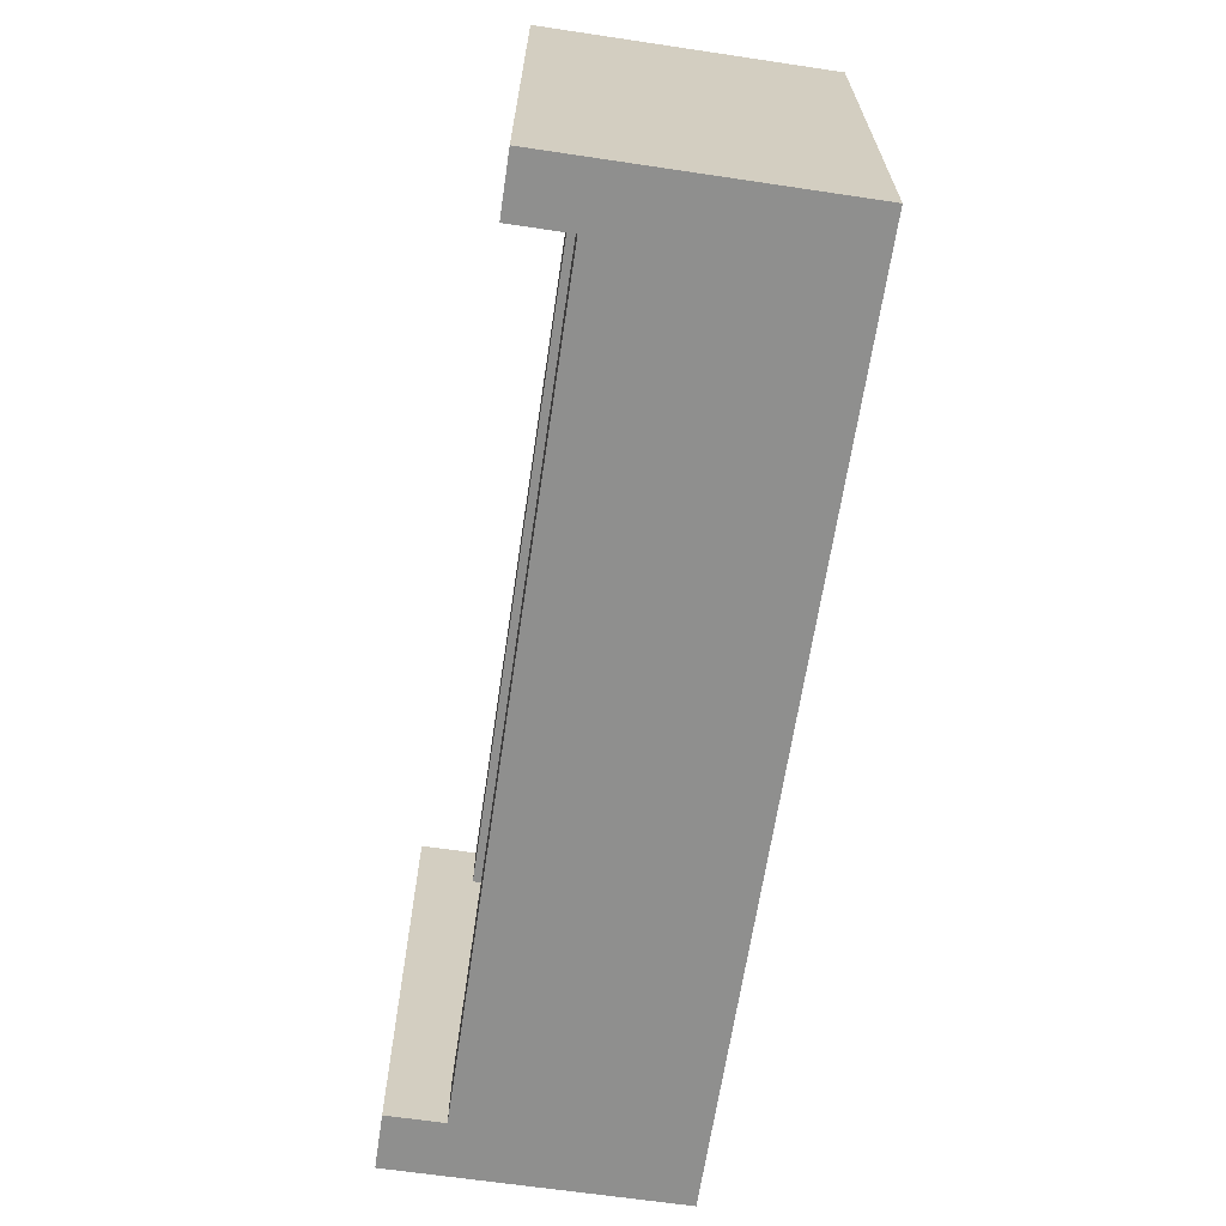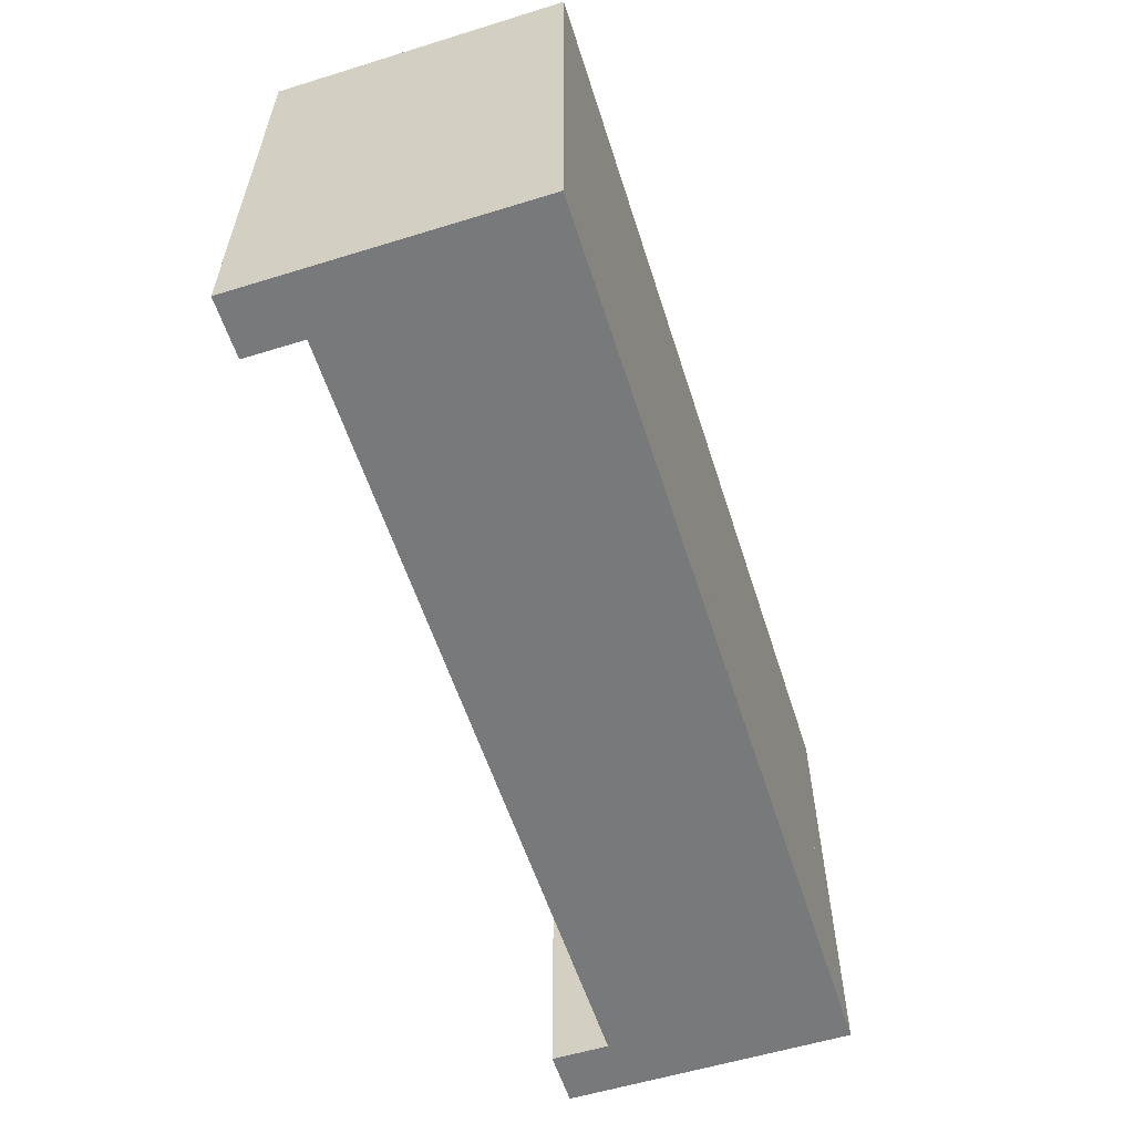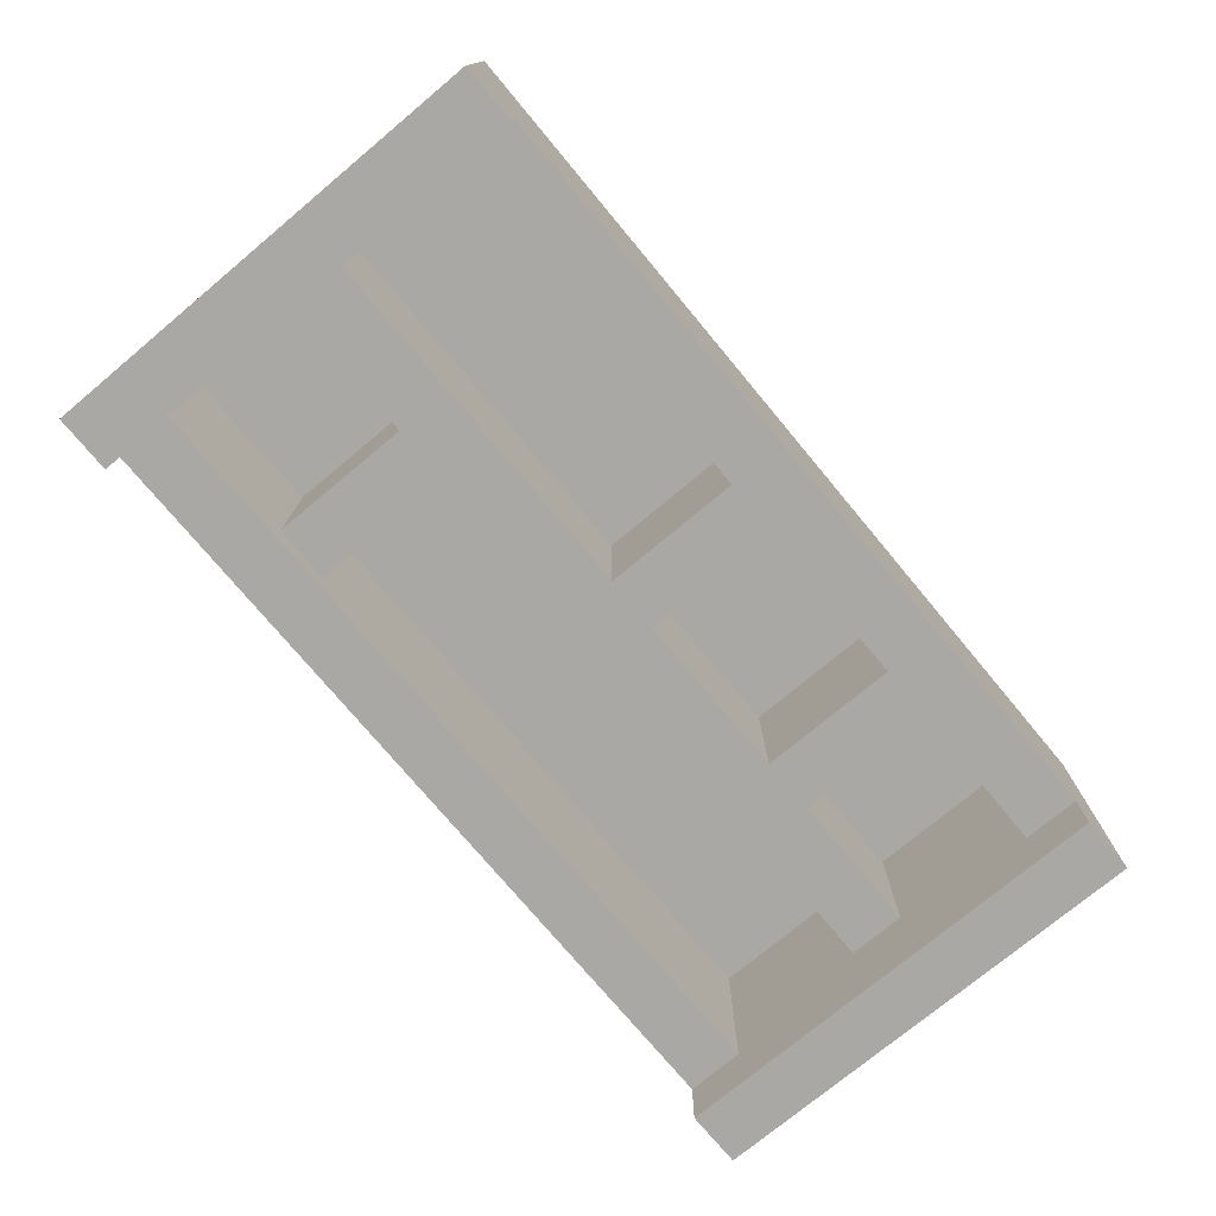
<metadata>
{"format":"obj","ext":"obj","renderer":"f3d","projection":"perspective","resolution":1024,"background":"white","views":[{"elev":-65.2,"azim":-98.5,"up":"+Y"},{"elev":-57.7,"azim":-72.3,"up":"+Y"},{"elev":-75.1,"azim":-50.2,"up":"+Z"}]}
</metadata>
<code>
o shelf_wide_stonelike_spliced_Cube.057
v 1 0.375 0.25
v 1 -0.375 -0
v 1 0.375 -0
v -0.9375 -0.375 0.5
v -1 -0.4375 0.5
v -0.9375 -0.4375 0.5
v -1 -0.375 0.25
v -1 -0.4375 0
v -1 -0.4375 0.25
v -0.4375 -0.375 0
v -0 -0.4375 -0
v -0.4375 -0.4375 0
v -1 -0.5 0.25
v -0.9375 -0.5 0
v -0.9375 -0.5 0.25
v 0 -0.375 0.25
v -0.4375 -0.375 0.25
v -0.875 -0.375 0.5
v -0.9375 0.375 0.5
v -0.875 -0.5 0.25
v -0.4375 -0.5 0
v -0.4375 -0.5 0.25
v 0.9375 -0.5 -0
v 1 -0.5 -0.0625
v 1 -0.5 -0
v -0.4375 -0.375 0.5
v -0.875 -0.4375 0.5
v -0.4375 -0.4375 0.5
v 1 -0.375 0.25
v 1 -0.4375 0.5
v 1 -0.4375 0.25
v 1 -0.5 0.25
v 0.9375 -0.5 0.25
v 0.9375 -0.5 0.5
v 0.9375 -0.4375 0.5
v 0.9375 0.5 -0
v 0.875 0.5 -0.0625
v 0.875 0.5 -0
v 0.4375 -0.375 -0
v 0.875 -0.4375 -0
v 0.4375 -0.4375 -0
v 0.4375 -0.5 0.5
v 0.875 -0.4375 0.5
v 0.4375 -0.4375 0.5
v 0.4375 -0.5 -0
v 0.875 -0.5 0.25
v 0.4375 -0.5 0.25
v 0.4375 -0.375 0.5
v 0.875 -0.375 0.25
v 0.4375 -0.375 0.25
v -0.875 0.4375 0
v -0.875 0.5 -0.0625
v -0.875 0.5 0
v -0.875 -0.375 0
v -0.875 0.375 0.25
v -0.875 -0.375 0.25
v -1 -0.375 0.5
v -1 0.375 0.25
v -1 0.4375 0
v -1 0.375 -0.0625
v -1 0.375 0
v -0.875 0.5 0.25
v -0.9375 0.5 0
v -0.9375 0.5 0.25
v -0.875 0.4375 0.5
v -0.9375 0.5 0.5
v -0.9375 0.4375 0.5
v 0.4375 0.5 -0
v 0.875 0.4375 -0
v 0.4375 0.4375 -0
v -1 0.4375 0.5
v -1 0.5 0.25
v -1 0.4375 0.25
v 0.9375 0.375 0.5
v 1 0.4375 0.5
v 0.9375 0.4375 0.5
v 0.4375 0.5 0.5
v 0.875 0.5 0.25
v 0.4375 0.5 0.25
v 0.4375 0.375 -0
v 0.875 0.375 0.25
v 0.4375 0.375 0.25
v 0.4375 0.375 0.5
v 0.875 0.4375 0.5
v 0.4375 0.4375 0.5
v 1 0.4375 -0
v 1 0.5 0.25
v 1 0.4375 0.25
v 0.9375 0.5 0.5
v 0.9375 0.5 0.25
v -1 -0.5 0
v -0.9375 -0.5 -0.0625
v 0.875 0.375 0.5
v 0.9375 -0.375 0.5
v 1 0.5 -0
v 1 0.375 0.5
v 0.875 -0.375 -0
v 0.875 -0.4375 -0.0625
v 0.875 0.375 -0
v 1 0.5 0.5
v -1 0.5 0
v -0.875 0.5 0.5
v -1 -0.375 0
v 0.875 -0.5 0.5
v 1 -0.5 0.5
v 1 -0.4375 -0
v -0.875 -0.5 0.5
v -0.4375 -0.5 0.5
v -1 -0.5 0.5
v -0.9375 -0.5 0.5
v 0.875 -0.375 0.5
v -0.875 0.375 0.5
v 0 -0.375 0.5
v 0.875 -0.5 -0
v -1 -0.5 -0.0625
v 1 -0.375 0.5
v 1 -0.375 -0.0625
v -0 -0.5 -0
v -0.875 0.375 0
v -0.875 0.4375 -0.0625
v 0.875 0.5 0.5
v -1 0.375 0.5
v 0.9375 0.5 -0.0625
v 1 0.4375 -0.0625
v 0.875 -0.375 -0.0625
v -1 0.4375 -0.0625
v 1 -0.4375 -0.0625
v 1 0.375 -0.0625
v -0.875 -0.5 -0.0625
v -0.875 -0.5 0
v -0.9375 0.5 -0.0625
v -1 0.5 0.5
v -0.875 -0.4375 0
v -0.875 -0.375 -0.0625
v -0.875 -0.4375 -0.0625
v 0.9375 -0.5 -0.0625
v 0.4375 -0 0.375
v 0.875 -0.375 0.375
v 0.4375 -0.375 0.375
v -0.4375 0.375 0.5
v -0.875 -0 0.5
v -0.4375 -0 0.5
v -0.875 0.375 0.5
v -0.875 -0 0.375
v -0.4375 0.375 0.375
v 0 -0 0.375
v -0.4375 -0 0.375
v -0.875 -0.375 0.5
v -0.4375 -0.375 0.375
v -0.4375 -0.375 0.5
v 0 0.375 0.5
v 0 -0.375 0.375
v -0.875 -0.375 0.375
v 0.4375 -0.375 0.5
v 0.875 -0 0.5
v 0.4375 -0 0.5
v 0 -0 0.5
v 0 -0.375 0.5
v -0.875 0.375 0.375
v 0.875 0.375 0.375
v 0.875 -0 0.375
v 0.875 -0.375 0.5
v 0.4375 0.375 0.375
v 0.875 0.375 0.5
v 0.4375 0.375 0.5
v 0 0.375 0.375
v -0.4375 0.4375 0
v 0 0.375 0
v -0.4375 0.375 0
v -0.4375 0.4375 0.5
v 0 0.5 0.5
v -0.4375 0.5 0.5
v -0.4375 0.375 0.25
v 0 0.375 0.5
v -0.4375 0.375 0.5
v -0.4375 0.5 0.25
v 0 0.5 0
v -0.4375 0.5 0
v 0 0.4375 0.5
v 0 0.375 0.25
v 0 0.5 0.25
v 0 0.4375 0
v 0 -0.4375 0.5
v 0 -0.5 0.5
v 0 -0.5 0.25
v -0 -0.375 -0
v 0.0625 -0.0625 0.375
v 0.4375 -0 0.375
v 0.0625 -0 0.375
v 0 0.0625 0.375
v -0.0625 -0 0.375
v 0 -0 0.375
v -0.0625 0.0625 0.0625
v -0.4375 0.0625 0.1875
v -0.0625 0.0625 0.1875
v 0 0.0625 0.0625
v 0.0625 -0 0.0625
v 0 -0 0.0625
v 0.0625 -0.0625 0.0625
v 0 -0.375 0.0625
v 0 -0.0625 0.0625
v 0.0625 0.0625 0.1875
v 0 0.0625 0.1875
v -0.0625 -0.375 0.1875
v 0 -0.375 0.1875
v -0.0625 -0.0625 0.375
v 0 -0.375 0.375
v 0 -0.0625 0.375
v 0.0625 -0.375 0.1875
v 0.0625 -0.0625 0.1875
v -0.0625 -0.0625 0.0625
v -0.0625 -0.0625 0.1875
v -0.5 -0.0625 0.0625
v -0.5625 -0 0.0625
v -0.5 -0 0.0625
v -0.0625 0.0625 0.375
v -0.4375 -0 0.375
v -0.4375 -0 0.0625
v -0.0625 -0 0.0625
v -0.4375 -0.0625 0.1875
v -0.5625 0.0625 0.0625
v -0.875 0.0625 0.1875
v -0.5625 0.0625 0.1875
v -0.5 -0.0625 0.375
v -0.5625 -0.0625 0.1875
v -0.5 -0.0625 0.1875
v -0.5625 0.0625 0.375
v -0.5625 0.375 0.1875
v -0.5 0.0625 0.375
v -0.5625 -0 0.375
v -0.5 -0 0.375
v -0.875 -0 0.0625
v -0.875 -0 0.1875
v -0.875 -0 0.375
v -0.5625 -0.0625 0.0625
v -0.5625 -0.0625 0.375
v -0.875 -0.0625 0.1875
v -0.5 0.375 0.0625
v -0.5 0.375 0.1875
v -0.4375 0.0625 0.375
v -0.5 0.375 0.375
v -0.4375 0.0625 0.0625
v -0.4375 0.375 0.1875
v -0.5 0.0625 0.0625
v 0.5 0.0625 0.375
v 0.5625 0.0625 0.1875
v 0.5 0.0625 0.1875
v 0.0625 0.0625 0.0625
v 0.4375 -0 0.0625
v 0.0625 0.0625 0.375
v 0.4375 0.0625 0.1875
v 0.4375 -0.0625 0.1875
v 0.5625 -0.0625 0.0625
v 0.875 -0.0625 0.1875
v 0.5625 -0.0625 0.1875
v 0.5625 -0.0625 0.375
v 0.5625 -0.375 0.1875
v 0.5 -0.0625 0.375
v 0.5625 -0 0.375
v 0.5 -0 0.375
v 0.5 0.0625 0.0625
v 0.5625 -0 0.0625
v 0.5 -0 0.0625
v 0.5 -0.375 0.0625
v 0.5 -0.375 0.1875
v 0.4375 -0.0625 0.375
v 0.5 -0.375 0.375
v 0.4375 -0.0625 0.0625
v 0.4375 -0.375 0.1875
v 0.5 -0.0625 0.0625
v 0.875 0.0625 0.1875
v 0.875 -0 0.375
v 0.875 -0 0.1875
v 0.5625 0.0625 0.0625
v 0.875 -0 0.0625
v 0.5625 0.0625 0.375
v 0.875 0.0625 0.0625
v 0.4375 -0.375 0.375
v 0.5625 -0.375 0.375
v 0.5625 -0.375 0.0625
v 0.875 -0.0625 0.375
v 0.4375 0.0625 0.0625
v -0.4375 0.375 0.375
v -0.5625 0.375 0.375
v -0.875 -0.0625 0.0625
v -0.875 0.0625 0.375
v -0.5625 0.375 0.0625
v -0.4375 -0.0625 0.0625
v -0.0625 -0.375 0.375
v 0.0625 -0.375 0.0625
v -0.875 -0.0625 0.375
v 0.875 -0.0625 0.0625
v 0.875 0.0625 0.375
v -0.875 0.0625 0.0625
v -0.4375 -0.0625 0.375
v 0.4375 0.0625 0.375
v 0.0625 -0.375 0.375
v -0.0625 -0.375 0.0625
v 0.4375 -0.375 0.0625
v -0.4375 0.375 0.0625
v -1 -0.375 -0.125
v -1 -0.375 -0.0625
v -1 -0.4375 -0.125
v -1 -0.4375 -0.0625
v 1 0.5 -0.0625
v 0.9375 0.5 -0.125
v -0.875 0.375 -0.125
v -0.875 0.375 -0.0625
v -1 0.5 -0.125
v -1 0.5 -0.0625
v 0.875 -0.5 -0.125
v 0.875 -0.5 -0.0625
v 0.9375 -0.5 -0.125
v 1 -0.375 -0.125
v 1 -0.5 -0.125
v 0.875 0.375 -0.0625
v 0.875 -0.375 -0.125
v -0.875 -0.4375 -0.125
v -0.875 -0.5 -0.125
v 1 0.375 -0.125
v 1 0.5 -0.125
v 0.875 0.4375 -0.125
v 0.875 0.4375 -0.0625
v -0.9375 -0.5 -0.125
v -0.875 0.5 -0.125
v -1 -0.5 -0.125
v 0.875 0.5 -0.125
v -1 0.375 -0.125
v -0.9375 -0.375 -0.125
v -0.9375 -0.4375 -0.125
v 0.9375 -0.375 -0.125
v 1 -0.4375 -0.125
v 0.9375 -0.4375 -0.125
v -1 0.4375 -0.125
v -0.9375 0.5 -0.125
v -0.9375 0.4375 -0.125
v -0.9375 0.375 -0.125
v 1 0.4375 -0.125
v 0.9375 0.4375 -0.125
v 0.9375 0.375 -0.125
v 0.875 0.375 -0.125
v 0.875 -0.4375 -0.125
v -0.875 0.4375 -0.125
v -0.875 -0.375 -0.125
g shelf_wide_stonelike_spliced_Cube.057_shelf_wide_stonelike_spliced_Cube.057_Default_OBJ.014
f 1 2 3
f 4 5 6
f 7 8 9
f 10 11 12
f 13 14 15
f 16 10 17
f 18 19 4
f 20 21 22
f 23 24 25
f 26 27 28
f 29 30 31
f 23 32 33
f 34 30 35
f 36 37 38
f 39 40 41
f 42 43 44
f 45 46 47
f 48 49 50
f 51 52 53
f 54 55 56
f 57 58 7
f 59 60 61
f 62 63 64
f 65 66 67
f 68 69 70
f 71 72 73
f 74 75 76
f 77 78 79
f 80 81 82
f 83 84 85
f 86 87 88
f 89 87 90
f 91 92 14
f 93 94 74
f 90 95 36
f 96 29 1
f 97 98 40
f 99 49 81
f 88 100 75
f 79 38 68
f 73 101 59
f 102 64 66
f 7 61 103
f 47 104 42
f 33 105 34
f 2 31 106
f 107 22 108
f 109 15 110
f 57 9 5
f 81 111 93
f 82 93 83
f 56 112 18
f 50 97 39
f 113 17 26
f 5 13 109
f 106 32 25
f 44 111 48
f 41 114 45
f 8 115 91
f 35 116 94
f 31 105 32
f 28 107 108
f 106 117 2
f 12 118 21
f 9 91 13
f 6 109 110
f 58 59 61
f 1 75 96
f 119 120 51
f 3 88 1
f 85 121 77
f 76 100 89
f 122 73 58
f 70 99 80
f 112 67 19
f 95 123 36
f 84 89 121
f 3 124 86
f 43 94 111
f 99 125 97
f 46 34 104
f 101 126 59
f 78 36 38
f 74 116 96
f 25 127 106
f 121 90 78
f 93 76 84
f 2 128 3
f 104 35 43
f 114 33 46
f 14 129 130
f 19 71 122
f 27 110 107
f 53 131 63
f 110 20 107
f 66 72 132
f 67 132 71
f 64 101 72
f 133 134 54
f 130 135 133
f 114 136 23
f 4 122 57
f 15 130 20
f 18 6 27
f 137 138 139
f 140 141 142
f 143 144 141
f 145 146 147
f 148 149 150
f 151 145 140
f 147 152 149
f 141 153 148
f 142 148 150
f 154 155 156
f 157 150 158
f 144 149 153
f 140 159 143
f 150 152 158
f 159 147 144
f 151 142 157
f 160 155 161
f 161 162 138
f 163 161 137
f 156 164 165
f 165 160 163
f 139 162 154
f 152 154 158
f 151 163 166
f 157 165 151
f 166 137 146
f 158 156 157
f 146 139 152
f 167 168 169
f 170 171 172
f 173 174 175
f 176 177 178
f 175 179 170
f 169 180 173
f 172 181 176
f 178 182 167
f 182 80 168
f 179 77 171
f 180 83 174
f 181 68 177
f 174 85 179
f 168 82 180
f 171 79 181
f 177 70 182
f 53 167 51
f 102 176 62
f 119 173 55
f 112 170 65
f 62 178 53
f 55 175 112
f 65 172 102
f 51 169 119
f 133 21 130
f 183 108 184
f 26 56 18
f 108 185 184
f 113 28 183
f 22 118 185
f 17 54 56
f 54 12 133
f 11 45 118
f 183 48 113
f 16 39 186
f 185 42 184
f 113 50 16
f 118 47 185
f 184 44 183
f 186 41 11
f 187 188 189
f 190 191 192
f 193 194 195
f 196 197 198
f 199 200 201
f 202 196 203
f 204 200 205
f 206 207 208
f 187 209 210
f 211 204 212
f 213 214 215
f 216 217 191
f 211 218 219
f 206 220 212
f 221 222 223
f 224 225 226
f 227 228 223
f 229 230 231
f 222 232 233
f 227 234 230
f 235 232 214
f 236 237 225
f 238 228 239
f 240 241 229
f 242 243 194
f 221 238 244
f 245 246 247
f 248 249 197
f 250 251 202
f 199 252 210
f 253 254 255
f 256 257 255
f 258 259 260
f 261 262 263
f 264 257 265
f 266 267 258
f 268 269 252
f 253 264 270
f 271 272 273
f 256 272 259
f 274 275 262
f 276 271 246
f 246 277 274
f 277 273 275
f 252 278 266
f 265 279 267
f 255 280 253
f 255 281 256
f 210 266 187
f 202 282 248
f 247 274 261
f 194 283 240
f 239 284 241
f 225 285 235
f 286 233 234
f 223 287 221
f 226 235 213
f 223 286 227
f 212 288 211
f 212 289 206
f 210 290 199
f 289 205 207
f 250 203 190
f 195 240 216
f 234 237 291
f 275 254 292
f 262 292 253
f 259 293 276
f 273 281 254
f 263 253 270
f 260 276 245
f 197 268 199
f 214 294 221
f 230 291 236
f 233 285 237
f 231 236 224
f 219 242 193
f 191 295 206
f 215 221 244
f 198 199 201
f 192 206 208
f 189 296 250
f 189 208 187
f 219 201 211
f 190 195 216
f 207 209 297
f 208 297 187
f 205 290 209
f 203 193 195
f 201 298 211
f 193 198 219
f 250 192 189
f 188 245 296
f 249 270 268
f 251 261 282
f 269 267 278
f 270 299 268
f 258 279 256
f 299 265 269
f 282 263 249
f 266 260 188
f 296 247 251
f 218 244 242
f 217 224 295
f 220 213 288
f 243 241 283
f 244 300 242
f 229 284 227
f 300 239 243
f 240 231 217
f 295 226 220
f 288 215 218
f 60 301 302
f 302 303 304
f 305 306 123
f 134 307 308
f 131 309 310
f 98 311 312
f 312 313 136
f 127 314 117
f 136 315 24
f 316 317 125
f 129 318 135
f 92 319 129
f 117 320 128
f 124 321 305
f 37 322 323
f 115 324 92
f 120 325 52
f 304 326 115
f 123 327 37
f 126 328 60
f 63 310 101
f 40 312 114
f 69 316 99
f 54 308 119
f 38 323 69
f 61 302 103
f 103 304 8
f 86 305 95
f 329 318 330
f 331 332 333
f 334 335 336
f 301 337 329
f 306 338 339
f 320 331 340
f 333 315 313
f 330 319 324
f 339 320 340
f 328 336 337
f 322 340 341
f 342 313 311
f 340 317 341
f 327 339 322
f 317 333 342
f 337 343 307
f 303 324 326
f 329 307 344
f 336 325 343
f 301 330 303
f 135 344 134
f 52 335 131
f 24 332 127
f 310 334 126
f 125 342 98
f 308 343 120
f 323 341 316
f 128 338 124
f 1 29 2
f 4 57 5
f 7 103 8
f 10 186 11
f 13 91 14
f 16 186 10
f 18 112 19
f 20 130 21
f 23 136 24
f 26 18 27
f 29 116 30
f 23 25 32
f 34 105 30
f 36 123 37
f 39 97 40
f 42 104 43
f 45 114 46
f 48 111 49
f 51 120 52
f 54 119 55
f 57 122 58
f 59 126 60
f 62 53 63
f 65 102 66
f 68 38 69
f 71 132 72
f 74 96 75
f 77 121 78
f 80 99 81
f 83 93 84
f 86 95 87
f 89 100 87
f 91 115 92
f 93 111 94
f 90 87 95
f 96 116 29
f 97 125 98
f 99 97 49
f 88 87 100
f 79 78 38
f 73 72 101
f 102 62 64
f 7 58 61
f 47 46 104
f 33 32 105
f 2 29 31
f 107 20 22
f 109 13 15
f 57 7 9
f 81 49 111
f 82 81 93
f 56 55 112
f 50 49 97
f 113 16 17
f 5 9 13
f 106 31 32
f 44 43 111
f 41 40 114
f 8 304 115
f 35 30 116
f 31 30 105
f 28 27 107
f 106 127 117
f 12 11 118
f 9 8 91
f 6 5 109
f 58 73 59
f 1 88 75
f 119 308 120
f 3 86 88
f 85 84 121
f 76 75 100
f 122 71 73
f 70 69 99
f 112 65 67
f 95 305 123
f 84 76 89
f 3 128 124
f 43 35 94
f 99 316 125
f 46 33 34
f 101 310 126
f 78 90 36
f 74 94 116
f 25 24 127
f 121 89 90
f 93 74 76
f 2 117 128
f 104 34 35
f 114 23 33
f 14 92 129
f 19 67 71
f 27 6 110
f 53 52 131
f 110 15 20
f 66 64 72
f 67 66 132
f 64 63 101
f 133 135 134
f 130 129 135
f 114 312 136
f 4 19 122
f 15 14 130
f 18 4 6
f 137 161 138
f 140 143 141
f 143 159 144
f 145 166 146
f 148 153 149
f 151 166 145
f 147 146 152
f 141 144 153
f 142 141 148
f 154 162 155
f 157 142 150
f 144 147 149
f 140 145 159
f 150 149 152
f 159 145 147
f 151 140 142
f 160 164 155
f 161 155 162
f 163 160 161
f 156 155 164
f 165 164 160
f 139 138 162
f 152 139 154
f 151 165 163
f 157 156 165
f 166 163 137
f 158 154 156
f 146 137 139
f 167 182 168
f 170 179 171
f 173 180 174
f 176 181 177
f 175 174 179
f 169 168 180
f 172 171 181
f 178 177 182
f 182 70 80
f 179 85 77
f 180 82 83
f 181 79 68
f 174 83 85
f 168 80 82
f 171 77 79
f 177 68 70
f 53 178 167
f 102 172 176
f 119 169 173
f 112 175 170
f 62 176 178
f 55 173 175
f 65 170 172
f 51 167 169
f 133 12 21
f 183 28 108
f 26 17 56
f 108 22 185
f 113 26 28
f 22 21 118
f 17 10 54
f 54 10 12
f 11 41 45
f 183 44 48
f 16 50 39
f 185 47 42
f 113 48 50
f 118 45 47
f 184 42 44
f 186 39 41
f 187 266 188
f 190 216 191
f 193 242 194
f 196 248 197
f 199 290 200
f 202 248 196
f 204 298 200
f 206 289 207
f 187 297 209
f 211 298 204
f 213 235 214
f 216 240 217
f 211 288 218
f 206 295 220
f 221 294 222
f 224 236 225
f 227 284 228
f 229 227 230
f 222 294 232
f 227 286 234
f 235 285 232
f 236 291 237
f 238 287 228
f 240 283 241
f 242 300 243
f 221 287 238
f 245 276 246
f 248 282 249
f 250 296 251
f 199 268 252
f 253 292 254
f 256 279 257
f 258 256 259
f 261 274 262
f 264 280 257
f 266 278 267
f 268 299 269
f 253 280 264
f 271 293 272
f 256 281 272
f 274 277 275
f 276 293 271
f 246 271 277
f 277 271 273
f 252 269 278
f 265 257 279
f 255 257 280
f 255 254 281
f 210 252 266
f 202 251 282
f 247 246 274
f 194 243 283
f 239 228 284
f 225 237 285
f 286 222 233
f 223 228 287
f 226 225 235
f 223 222 286
f 212 220 288
f 212 204 289
f 210 209 290
f 289 204 205
f 250 202 203
f 195 194 240
f 234 233 237
f 275 273 254
f 262 275 292
f 259 272 293
f 273 272 281
f 263 262 253
f 260 259 276
f 197 249 268
f 214 232 294
f 230 234 291
f 233 232 285
f 231 230 236
f 219 218 242
f 191 217 295
f 215 214 221
f 198 197 199
f 192 191 206
f 189 188 296
f 189 192 208
f 219 198 201
f 190 203 195
f 207 205 209
f 208 207 297
f 205 200 290
f 203 196 193
f 201 200 298
f 193 196 198
f 250 190 192
f 188 260 245
f 249 263 270
f 251 247 261
f 269 265 267
f 270 264 299
f 258 267 279
f 299 264 265
f 282 261 263
f 266 258 260
f 296 245 247
f 218 215 244
f 217 231 224
f 220 226 213
f 243 239 241
f 244 238 300
f 229 241 284
f 300 238 239
f 240 229 231
f 295 224 226
f 288 213 215
f 60 328 301
f 302 301 303
f 305 321 306
f 134 344 307
f 131 335 309
f 98 342 311
f 312 311 313
f 127 332 314
f 136 313 315
f 316 341 317
f 129 319 318
f 92 324 319
f 117 314 320
f 124 338 321
f 37 327 322
f 115 326 324
f 120 343 325
f 304 303 326
f 123 306 327
f 126 334 328
f 63 131 310
f 40 98 312
f 69 323 316
f 54 134 308
f 38 37 323
f 61 60 302
f 103 302 304
f 86 124 305
f 329 344 318
f 331 314 332
f 334 309 335
f 301 328 337
f 306 321 338
f 320 314 331
f 333 332 315
f 330 318 319
f 339 338 320
f 328 334 336
f 322 339 340
f 342 333 313
f 340 331 317
f 327 306 339
f 317 331 333
f 337 336 343
f 303 330 324
f 329 337 307
f 336 335 325
f 301 329 330
f 135 318 344
f 52 325 335
f 24 315 332
f 310 309 334
f 125 317 342
f 308 307 343
f 323 322 341
f 128 320 338

</code>
